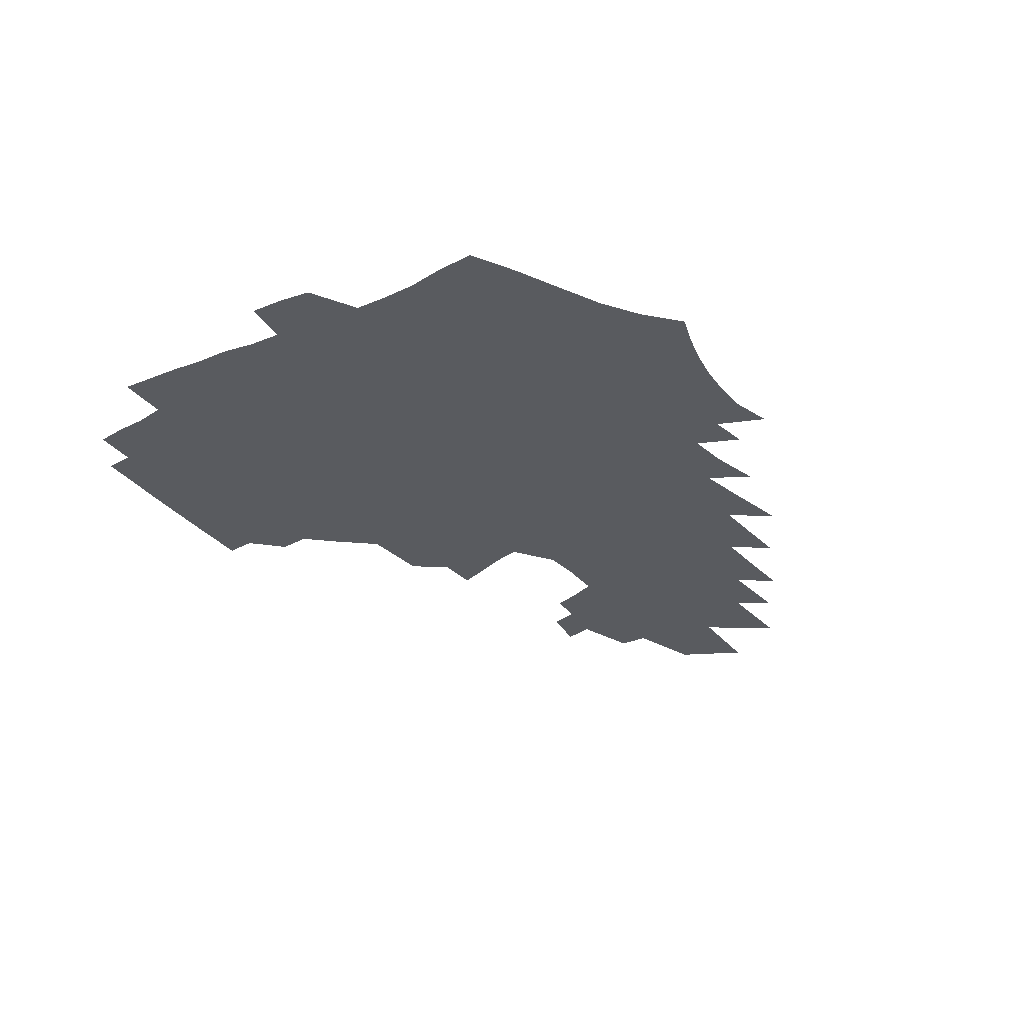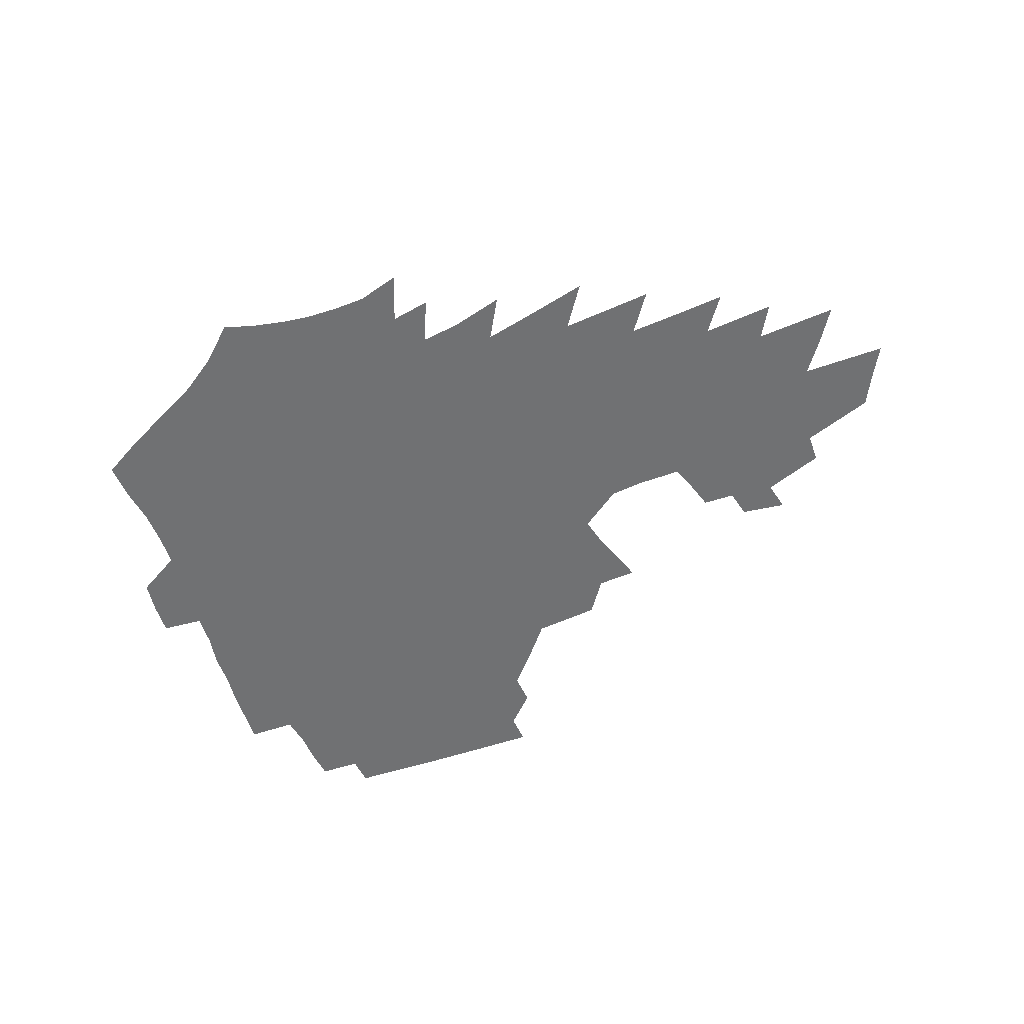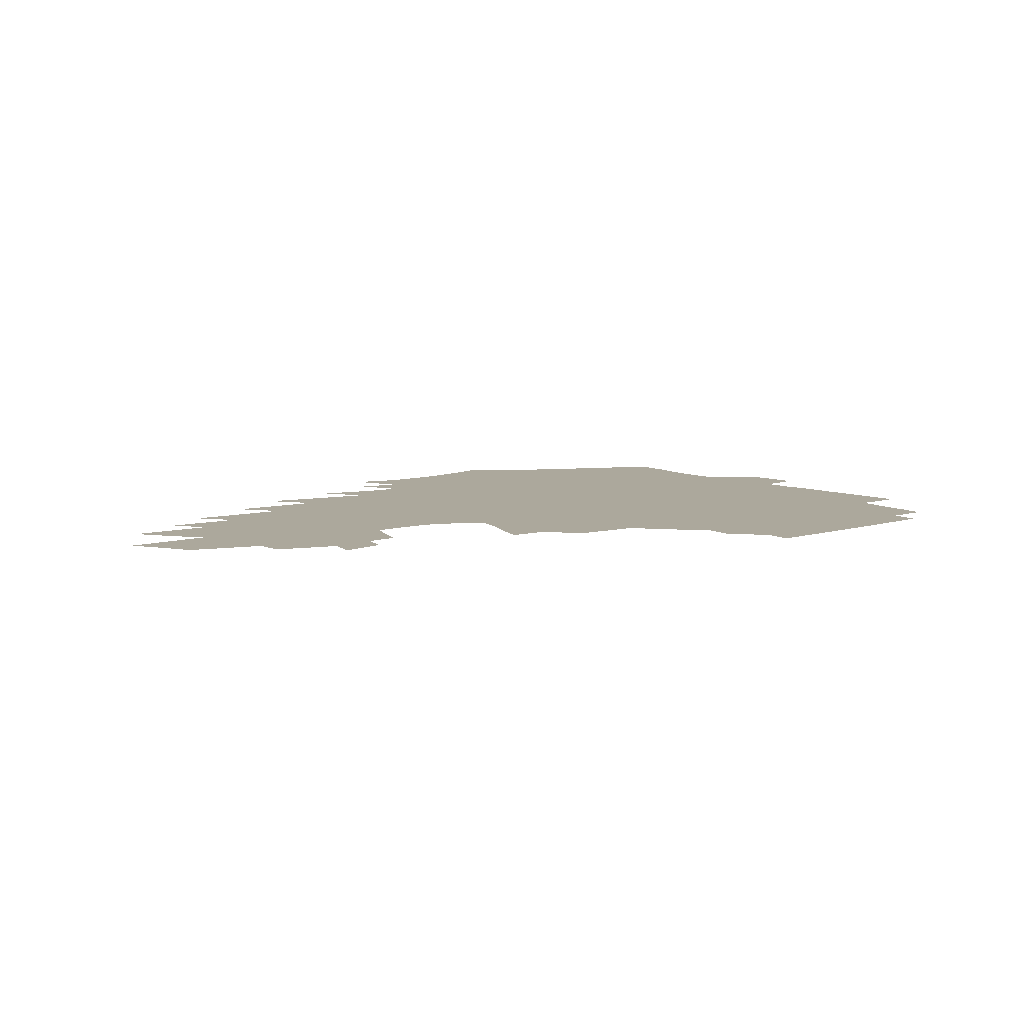
<metadata>
{"format":"obj","ext":"obj","renderer":"f3d","projection":"perspective","resolution":1024,"background":"white","views":[{"elev":-32.2,"azim":-58.6,"up":"+Z"},{"elev":-55.2,"azim":19.2,"up":"+Z"},{"elev":8.5,"azim":139.9,"up":"+Z"}]}
</metadata>
<code>
v 186.3 249.8 0
v 184.5 265 0
v 184.1 280.2 0
v 203.1 171 0
v 204.4 188 0
v 207.4 205.6 0
v 208.1 221.5 0
v 207.8 236.8 0
v 205.8 251.6 0
v 205.2 266.7 0
v 204.6 281.7 0
v 204.1 296.7 0
v 201.8 311.8 0
v 201.8 326.8 0
v 200.4 341.9 0
v 199.9 356.9 0
v 199.4 371.7 0
v 223.3 159 0
v 222.9 175.3 0
v 224.8 192.4 0
v 225.9 208.5 0
v 228.3 224.6 0
v 228.6 239.2 0
v 225.5 253.5 0
v 224.7 268.2 0
v 223.8 283 0
v 223.2 297.8 0
v 222.6 312.6 0
v 221.5 327.6 0
v 221.8 342.4 0
v 222.7 357 0
v 222.7 371.4 0
v 225.4 385.7 0
v 226.3 399.7 0
v 228.3 413.5 0
v 244.2 148.2 0
v 241.6 163.2 0
v 242.1 179.6 0
v 242.2 195.3 0
v 242.8 210.8 0
v 243.5 225.9 0
v 245.2 241 0
v 242.6 255 0
v 240.8 269.4 0
v 239.9 284 0
v 240.9 298.7 0
v 239.5 313.5 0
v 239.3 328.2 0
v 240.5 342.9 0
v 241.4 357.4 0
v 241.8 371.8 0
v 243.6 386 0
v 245.3 399.9 0
v 247.8 413.5 0
v 249.5 426.8 0
v 264.1 137.6 0
v 262.7 153.5 0
v 261.2 168.7 0
v 260.1 183.6 0
v 259.8 198.6 0
v 259.3 213.2 0
v 259.1 227.7 0
v 259.4 242.1 0
v 258.1 256.2 0
v 256.7 270.5 0
v 256 284.9 0
v 255.2 299.6 0
v 255.2 314.2 0
v 256.3 328.9 0
v 256.9 343.3 0
v 258 357.7 0
v 258.6 372 0
v 259.9 386.2 0
v 262 400.2 0
v 264 413.7 0
v 266 426.9 0
v 281.5 125.4 0
v 281.3 143.6 0
v 279.6 158.3 0
v 277.7 172.6 0
v 276.9 187.2 0
v 275.4 201.2 0
v 275 215.4 0
v 274.4 229.3 0
v 273.7 243.2 0
v 272.2 257.1 0
v 271 271.3 0
v 270.1 285.7 0
v 270.2 300.1 0
v 270.3 314.7 0
v 271.3 329.2 0
v 271.8 343.6 0
v 272.2 358 0
v 274.1 372.3 0
v 275.2 386.4 0
v 277.7 400.4 0
v 278.9 413.9 0
v 281.4 427.2 0
v 297.3 110.1 0
v 296.9 130.8 0
v 295.7 147.1 0
v 293.8 161.4 0
v 292.9 176.1 0
v 291.5 189.8 0
v 290.4 203.6 0
v 289.6 217.2 0
v 289.1 230.8 0
v 287.6 244.2 0
v 286.4 257.9 0
v 285 272.1 0
v 284.9 286.2 0
v 284.6 300.6 0
v 284.8 315 0
v 285.6 329.4 0
v 286.3 343.8 0
v 287.6 358.2 0
v 288.6 372.4 0
v 290.5 386.7 0
v 291.8 400.4 0
v 293.7 414.1 0
v 295.2 427.3 0
v 312.2 114.2 0
v 310.9 134.6 0
v 309.2 149.9 0
v 307.5 164 0
v 306.2 178.3 0
v 305.1 192 0
v 303.7 205.1 0
v 303.5 218.8 0
v 303.2 232 0
v 301.5 245 0
v 300 258.6 0
v 299 272.5 0
v 298.8 286.5 0
v 298.6 300.9 0
v 299.3 315.2 0
v 299.7 329.5 0
v 300.8 343.8 0
v 301.9 358.1 0
v 303 372.3 0
v 304.6 386.5 0
v 305.7 400.2 0
v 307.6 414 0
v 309 427.2 0
v 326.6 116.9 0
v 324.2 136.2 0
v 322.2 151.5 0
v 320.5 166.1 0
v 319.2 180.3 0
v 318 193.8 0
v 317 207 0
v 316.4 220.1 0
v 316.1 232.9 0
v 315 245.5 0
v 313.8 258.7 0
v 312.7 272.7 0
v 312.4 286.8 0
v 312.4 301 0
v 313 315.2 0
v 313.8 329.4 0
v 314.8 343.5 0
v 316 357.8 0
v 317.2 372 0
v 318.7 386.3 0
v 320.1 400.1 0
v 321.6 413.7 0
v 322.9 427.1 0
v 340.8 118.6 0
v 337.5 136.9 0
v 335.2 152.2 0
v 333.3 167.2 0
v 331.6 181.7 0
v 330.4 194.9 0
v 329.4 208 0
v 328.6 220.8 0
v 328.2 233.6 0
v 327.5 245.9 0
v 326.8 258.7 0
v 326 272.8 0
v 325.7 287.3 0
v 326 301 0
v 326.8 314.8 0
v 327.8 329 0
v 328.9 343.1 0
v 330.2 357.3 0
v 331.6 371.5 0
v 332.9 385.8 0
v 334.4 399.7 0
v 335.7 413.4 0
v 337 426.9 0
v 355.4 118.8 0
v 351.3 137.2 0
v 348.3 153 0
v 346.2 167.5 0
v 344.1 182.3 0
v 342.7 195.7 0
v 341.5 208.7 0
v 340.7 221.6 0
v 340.1 234 0
v 339.7 246.3 0
v 339.2 258.9 0
v 338.9 272.5 0
v 338.8 286.8 0
v 339.5 300.4 0
v 340.5 314.2 0
v 341.9 328.1 0
v 343.1 342.3 0
v 344.6 356.5 0
v 346.2 370.7 0
v 347.6 384.9 0
v 348.7 399.3 0
v 350.2 413 0
v 351.7 426.8 0
v 370.7 118.1 0
v 365.7 136.7 0
v 361.8 153.3 0
v 359.1 168 0
v 356.5 182.9 0
v 355.2 195.7 0
v 353.8 209 0
v 352.6 222 0
v 351.9 234.6 0
v 351.5 246.5 0
v 351.5 258.8 0
v 351.6 272.1 0
v 352.1 285.6 0
v 353 299.3 0
v 354.3 313.1 0
v 355.9 327.2 0
v 357.5 341.2 0
v 359.2 355.3 0
v 361 369.6 0
v 362.6 383.9 0
v 364.1 398.3 0
v 390.7 111.8 0
v 382.2 134.5 0
v 375.7 153.5 0
v 372.4 168.3 0
v 369.7 182.7 0
v 367.3 196.7 0
v 366.1 209.3 0
v 364.4 222.6 0
v 363.6 234.7 0
v 363.2 246.6 0
v 363.5 258.7 0
v 364.1 271.5 0
v 365 284.4 0
v 366.3 297.7 0
v 367.9 311.7 0
v 369.8 325.8 0
v 371.9 339.7 0
v 373.9 353.8 0
v 376.1 368.1 0
v 400.8 130.7 0
v 392.7 151 0
v 386.4 168.1 0
v 383.3 182.3 0
v 380.9 196 0
v 378.4 209.7 0
v 376.3 222.8 0
v 375.3 234.9 0
v 375.1 246.6 0
v 375.5 258.4 0
v 376.4 270.7 0
v 377.6 283.2 0
v 379.3 296.5 0
v 381.3 310.1 0
v 383.6 324.1 0
v 386 337.9 0
v 388.8 351.8 0
v 410.9 148.2 0
v 403.7 165.4 0
v 399.9 179.8 0
v 396.7 194 0
v 392.8 208.4 0
v 390 221.8 0
v 389.5 233.9 0
v 388.4 246.1 0
v 388.1 258.1 0
v 389 270.1 0
v 390.5 282.5 0
v 392.2 295.2 0
v 394.8 308.6 0
v 397.2 322 0
v 400.3 335.8 0
v 404.4 350.1 0
v 435.9 141.1 0
v 425.3 160.7 0
v 417.6 177.4 0
v 414.7 191.2 0
v 409.2 206.3 0
v 404 221 0
v 403 233.2 0
v 402.1 245.4 0
v 402.3 257.3 0
v 402.8 269.4 0
v 403.6 281.5 0
v 405.4 293.8 0
v 408.6 306.9 0
v 411.3 320.1 0
v 415.1 333.7 0
v 420.2 348.2 0
v 449.9 154.8 0
v 441.6 171.9 0
v 435.8 187.2 0
v 428.6 203 0
v 420.6 219.2 0
v 417.4 232.3 0
v 416 244.6 0
v 416.7 256.3 0
v 417 268.3 0
v 417.4 280.3 0
v 420.1 292.4 0
v 423.1 305 0
v 426.8 318.2 0
v 431.1 331.9 0
v 478.2 147.6 0
v 465.1 167.7 0
v 456.5 184.2 0
v 450.2 199.2 0
v 440.9 215.8 0
v 435 230.3 0
v 432.9 242.9 0
v 433.1 254.8 0
v 432.6 266.8 0
v 434.6 278.5 0
v 436.6 290.1 0
v 439.9 302.8 0
v 445.3 316.5 0
v 450.1 330.4 0
v 486.2 165.6 0
v 476.3 182.7 0
v 468.1 198.4 0
v 461.7 212.9 0
v 453.7 228.2 0
v 449.8 241.3 0
v 450.9 252.9 0
v 452.6 264.4 0
v 456.2 275.5 0
v 509 163.2 0
v 496.5 181.6 0
v 487.3 197.5 0
v 477.6 213.3 0
v 471.5 227 0
v 467 239.9 0
v 466 251.5 0
v 467.4 262.5 0
v 472.1 273.6 0
v 519.2 179.7 0
v 510 195.6 0
v 502.1 210.6 0
v 494.7 224.7 0
v 490.7 237.5 0
v 488.1 249.7 0
v 488.9 261.3 0
v 493.2 273 0
v 498 285.2 0
v 502.1 297.8 0
v 544.3 177.2 0
v 532.5 194.4 0
v 528.7 208.3 0
v 520.6 222.8 0
v 516.5 236 0
v 514.9 248.7 0
v 514.6 261.1 0
v 513.5 273.4 0
v 514.8 285.6 0
v 517.4 298 0
v 520.5 310.9 0
v 566.5 190.8 0
v 557.8 206.4 0
v 550.9 221.1 0
v 545.1 235 0
v 542.5 248.3 0
v 540.3 261.4 0
v 538.5 274.3 0
v 539.1 287.1 0
v 538.6 299.8 0
v 541.9 313.2 0
v 596.1 203.1 0
v 586 219.2 0
v 575.4 234.7 0
v 571.5 248.6 0
v 568.2 262.2 0
v 566.7 275.7 0
v 566.7 289.2 0
v 615 233.9 0
v 607 249 0
v 599.8 263.6 0
f 8 9 1
f 1 9 2
f 9 10 2
f 2 10 3
f 10 11 3
f 18 19 4
f 4 19 5
f 19 20 5
f 5 20 6
f 20 21 6
f 6 21 7
f 21 22 7
f 7 22 8
f 22 23 8
f 8 23 9
f 23 24 9
f 9 24 10
f 24 25 10
f 10 25 11
f 25 26 11
f 11 26 12
f 26 27 12
f 12 27 13
f 27 28 13
f 13 28 14
f 28 29 14
f 14 29 15
f 29 30 15
f 15 30 16
f 30 31 16
f 16 31 17
f 31 32 17
f 36 37 18
f 18 37 19
f 37 38 19
f 19 38 20
f 38 39 20
f 20 39 21
f 39 40 21
f 21 40 22
f 40 41 22
f 22 41 23
f 41 42 23
f 23 42 24
f 42 43 24
f 24 43 25
f 43 44 25
f 25 44 26
f 44 45 26
f 26 45 27
f 45 46 27
f 27 46 28
f 46 47 28
f 28 47 29
f 47 48 29
f 29 48 30
f 48 49 30
f 30 49 31
f 49 50 31
f 31 50 32
f 50 51 32
f 32 51 33
f 51 52 33
f 33 52 34
f 52 53 34
f 34 53 35
f 53 54 35
f 56 57 36
f 36 57 37
f 57 58 37
f 37 58 38
f 58 59 38
f 38 59 39
f 59 60 39
f 39 60 40
f 60 61 40
f 40 61 41
f 61 62 41
f 41 62 42
f 62 63 42
f 42 63 43
f 63 64 43
f 43 64 44
f 64 65 44
f 44 65 45
f 65 66 45
f 45 66 46
f 66 67 46
f 46 67 47
f 67 68 47
f 47 68 48
f 68 69 48
f 48 69 49
f 69 70 49
f 49 70 50
f 70 71 50
f 50 71 51
f 71 72 51
f 51 72 52
f 72 73 52
f 52 73 53
f 73 74 53
f 53 74 54
f 74 75 54
f 54 75 55
f 75 76 55
f 77 78 56
f 56 78 57
f 78 79 57
f 57 79 58
f 79 80 58
f 58 80 59
f 80 81 59
f 59 81 60
f 81 82 60
f 60 82 61
f 82 83 61
f 61 83 62
f 83 84 62
f 62 84 63
f 84 85 63
f 63 85 64
f 85 86 64
f 64 86 65
f 86 87 65
f 65 87 66
f 87 88 66
f 66 88 67
f 88 89 67
f 67 89 68
f 89 90 68
f 68 90 69
f 90 91 69
f 69 91 70
f 91 92 70
f 70 92 71
f 92 93 71
f 71 93 72
f 93 94 72
f 72 94 73
f 94 95 73
f 73 95 74
f 95 96 74
f 74 96 75
f 96 97 75
f 75 97 76
f 97 98 76
f 99 100 77
f 77 100 78
f 100 101 78
f 78 101 79
f 101 102 79
f 79 102 80
f 102 103 80
f 80 103 81
f 103 104 81
f 81 104 82
f 104 105 82
f 82 105 83
f 105 106 83
f 83 106 84
f 106 107 84
f 84 107 85
f 107 108 85
f 85 108 86
f 108 109 86
f 86 109 87
f 109 110 87
f 87 110 88
f 110 111 88
f 88 111 89
f 111 112 89
f 89 112 90
f 112 113 90
f 90 113 91
f 113 114 91
f 91 114 92
f 114 115 92
f 92 115 93
f 115 116 93
f 93 116 94
f 116 117 94
f 94 117 95
f 117 118 95
f 95 118 96
f 118 119 96
f 96 119 97
f 119 120 97
f 97 120 98
f 120 121 98
f 99 122 100
f 122 123 100
f 100 123 101
f 123 124 101
f 101 124 102
f 124 125 102
f 102 125 103
f 125 126 103
f 103 126 104
f 126 127 104
f 104 127 105
f 127 128 105
f 105 128 106
f 128 129 106
f 106 129 107
f 129 130 107
f 107 130 108
f 130 131 108
f 108 131 109
f 131 132 109
f 109 132 110
f 132 133 110
f 110 133 111
f 133 134 111
f 111 134 112
f 134 135 112
f 112 135 113
f 135 136 113
f 113 136 114
f 136 137 114
f 114 137 115
f 137 138 115
f 115 138 116
f 138 139 116
f 116 139 117
f 139 140 117
f 117 140 118
f 140 141 118
f 118 141 119
f 141 142 119
f 119 142 120
f 142 143 120
f 120 143 121
f 143 144 121
f 122 145 123
f 145 146 123
f 123 146 124
f 146 147 124
f 124 147 125
f 147 148 125
f 125 148 126
f 148 149 126
f 126 149 127
f 149 150 127
f 127 150 128
f 150 151 128
f 128 151 129
f 151 152 129
f 129 152 130
f 152 153 130
f 130 153 131
f 153 154 131
f 131 154 132
f 154 155 132
f 132 155 133
f 155 156 133
f 133 156 134
f 156 157 134
f 134 157 135
f 157 158 135
f 135 158 136
f 158 159 136
f 136 159 137
f 159 160 137
f 137 160 138
f 160 161 138
f 138 161 139
f 161 162 139
f 139 162 140
f 162 163 140
f 140 163 141
f 163 164 141
f 141 164 142
f 164 165 142
f 142 165 143
f 165 166 143
f 143 166 144
f 166 167 144
f 145 168 146
f 168 169 146
f 146 169 147
f 169 170 147
f 147 170 148
f 170 171 148
f 148 171 149
f 171 172 149
f 149 172 150
f 172 173 150
f 150 173 151
f 173 174 151
f 151 174 152
f 174 175 152
f 152 175 153
f 175 176 153
f 153 176 154
f 176 177 154
f 154 177 155
f 177 178 155
f 155 178 156
f 178 179 156
f 156 179 157
f 179 180 157
f 157 180 158
f 180 181 158
f 158 181 159
f 181 182 159
f 159 182 160
f 182 183 160
f 160 183 161
f 183 184 161
f 161 184 162
f 184 185 162
f 162 185 163
f 185 186 163
f 163 186 164
f 186 187 164
f 164 187 165
f 187 188 165
f 165 188 166
f 188 189 166
f 166 189 167
f 189 190 167
f 168 191 169
f 191 192 169
f 169 192 170
f 192 193 170
f 170 193 171
f 193 194 171
f 171 194 172
f 194 195 172
f 172 195 173
f 195 196 173
f 173 196 174
f 196 197 174
f 174 197 175
f 197 198 175
f 175 198 176
f 198 199 176
f 176 199 177
f 199 200 177
f 177 200 178
f 200 201 178
f 178 201 179
f 201 202 179
f 179 202 180
f 202 203 180
f 180 203 181
f 203 204 181
f 181 204 182
f 204 205 182
f 182 205 183
f 205 206 183
f 183 206 184
f 206 207 184
f 184 207 185
f 207 208 185
f 185 208 186
f 208 209 186
f 186 209 187
f 209 210 187
f 187 210 188
f 210 211 188
f 188 211 189
f 211 212 189
f 189 212 190
f 212 213 190
f 191 214 192
f 214 215 192
f 192 215 193
f 215 216 193
f 193 216 194
f 216 217 194
f 194 217 195
f 217 218 195
f 195 218 196
f 218 219 196
f 196 219 197
f 219 220 197
f 197 220 198
f 220 221 198
f 198 221 199
f 221 222 199
f 199 222 200
f 222 223 200
f 200 223 201
f 223 224 201
f 201 224 202
f 224 225 202
f 202 225 203
f 225 226 203
f 203 226 204
f 226 227 204
f 204 227 205
f 227 228 205
f 205 228 206
f 228 229 206
f 206 229 207
f 229 230 207
f 207 230 208
f 230 231 208
f 208 231 209
f 231 232 209
f 209 232 210
f 232 233 210
f 210 233 211
f 233 234 211
f 211 234 212
f 214 235 215
f 235 236 215
f 215 236 216
f 236 237 216
f 216 237 217
f 237 238 217
f 217 238 218
f 238 239 218
f 218 239 219
f 239 240 219
f 219 240 220
f 240 241 220
f 220 241 221
f 241 242 221
f 221 242 222
f 242 243 222
f 222 243 223
f 243 244 223
f 223 244 224
f 244 245 224
f 224 245 225
f 245 246 225
f 225 246 226
f 246 247 226
f 226 247 227
f 247 248 227
f 227 248 228
f 248 249 228
f 228 249 229
f 249 250 229
f 229 250 230
f 250 251 230
f 230 251 231
f 251 252 231
f 231 252 232
f 252 253 232
f 232 253 233
f 236 254 237
f 254 255 237
f 237 255 238
f 255 256 238
f 238 256 239
f 256 257 239
f 239 257 240
f 257 258 240
f 240 258 241
f 258 259 241
f 241 259 242
f 259 260 242
f 242 260 243
f 260 261 243
f 243 261 244
f 261 262 244
f 244 262 245
f 262 263 245
f 245 263 246
f 263 264 246
f 246 264 247
f 264 265 247
f 247 265 248
f 265 266 248
f 248 266 249
f 266 267 249
f 249 267 250
f 267 268 250
f 250 268 251
f 268 269 251
f 251 269 252
f 269 270 252
f 252 270 253
f 255 271 256
f 271 272 256
f 256 272 257
f 272 273 257
f 257 273 258
f 273 274 258
f 258 274 259
f 274 275 259
f 259 275 260
f 275 276 260
f 260 276 261
f 276 277 261
f 261 277 262
f 277 278 262
f 262 278 263
f 278 279 263
f 263 279 264
f 279 280 264
f 264 280 265
f 280 281 265
f 265 281 266
f 281 282 266
f 266 282 267
f 282 283 267
f 267 283 268
f 283 284 268
f 268 284 269
f 284 285 269
f 269 285 270
f 285 286 270
f 271 287 272
f 287 288 272
f 272 288 273
f 288 289 273
f 273 289 274
f 289 290 274
f 274 290 275
f 290 291 275
f 275 291 276
f 291 292 276
f 276 292 277
f 292 293 277
f 277 293 278
f 293 294 278
f 278 294 279
f 294 295 279
f 279 295 280
f 295 296 280
f 280 296 281
f 296 297 281
f 281 297 282
f 297 298 282
f 282 298 283
f 298 299 283
f 283 299 284
f 299 300 284
f 284 300 285
f 300 301 285
f 285 301 286
f 301 302 286
f 288 303 289
f 303 304 289
f 289 304 290
f 304 305 290
f 290 305 291
f 305 306 291
f 291 306 292
f 306 307 292
f 292 307 293
f 307 308 293
f 293 308 294
f 308 309 294
f 294 309 295
f 309 310 295
f 295 310 296
f 310 311 296
f 296 311 297
f 311 312 297
f 297 312 298
f 312 313 298
f 298 313 299
f 313 314 299
f 299 314 300
f 314 315 300
f 300 315 301
f 315 316 301
f 301 316 302
f 303 317 304
f 317 318 304
f 304 318 305
f 318 319 305
f 305 319 306
f 319 320 306
f 306 320 307
f 320 321 307
f 307 321 308
f 321 322 308
f 308 322 309
f 322 323 309
f 309 323 310
f 323 324 310
f 310 324 311
f 324 325 311
f 311 325 312
f 325 326 312
f 312 326 313
f 326 327 313
f 313 327 314
f 327 328 314
f 314 328 315
f 328 329 315
f 315 329 316
f 329 330 316
f 318 331 319
f 331 332 319
f 319 332 320
f 332 333 320
f 320 333 321
f 333 334 321
f 321 334 322
f 334 335 322
f 322 335 323
f 335 336 323
f 323 336 324
f 336 337 324
f 324 337 325
f 337 338 325
f 325 338 326
f 338 339 326
f 326 339 327
f 331 340 332
f 340 341 332
f 332 341 333
f 341 342 333
f 333 342 334
f 342 343 334
f 334 343 335
f 343 344 335
f 335 344 336
f 344 345 336
f 336 345 337
f 345 346 337
f 337 346 338
f 346 347 338
f 338 347 339
f 347 348 339
f 341 349 342
f 349 350 342
f 342 350 343
f 350 351 343
f 343 351 344
f 351 352 344
f 344 352 345
f 352 353 345
f 345 353 346
f 353 354 346
f 346 354 347
f 354 355 347
f 347 355 348
f 355 356 348
f 349 359 350
f 359 360 350
f 350 360 351
f 360 361 351
f 351 361 352
f 361 362 352
f 352 362 353
f 362 363 353
f 353 363 354
f 363 364 354
f 354 364 355
f 364 365 355
f 355 365 356
f 365 366 356
f 356 366 357
f 366 367 357
f 357 367 358
f 367 368 358
f 360 370 361
f 370 371 361
f 361 371 362
f 371 372 362
f 362 372 363
f 372 373 363
f 363 373 364
f 373 374 364
f 364 374 365
f 374 375 365
f 365 375 366
f 375 376 366
f 366 376 367
f 376 377 367
f 367 377 368
f 377 378 368
f 368 378 369
f 378 379 369
f 371 380 372
f 380 381 372
f 372 381 373
f 381 382 373
f 373 382 374
f 382 383 374
f 374 383 375
f 383 384 375
f 375 384 376
f 384 385 376
f 376 385 377
f 385 386 377
f 377 386 378
f 382 387 383
f 387 388 383
f 383 388 384
f 388 389 384
f 384 389 385

</code>
